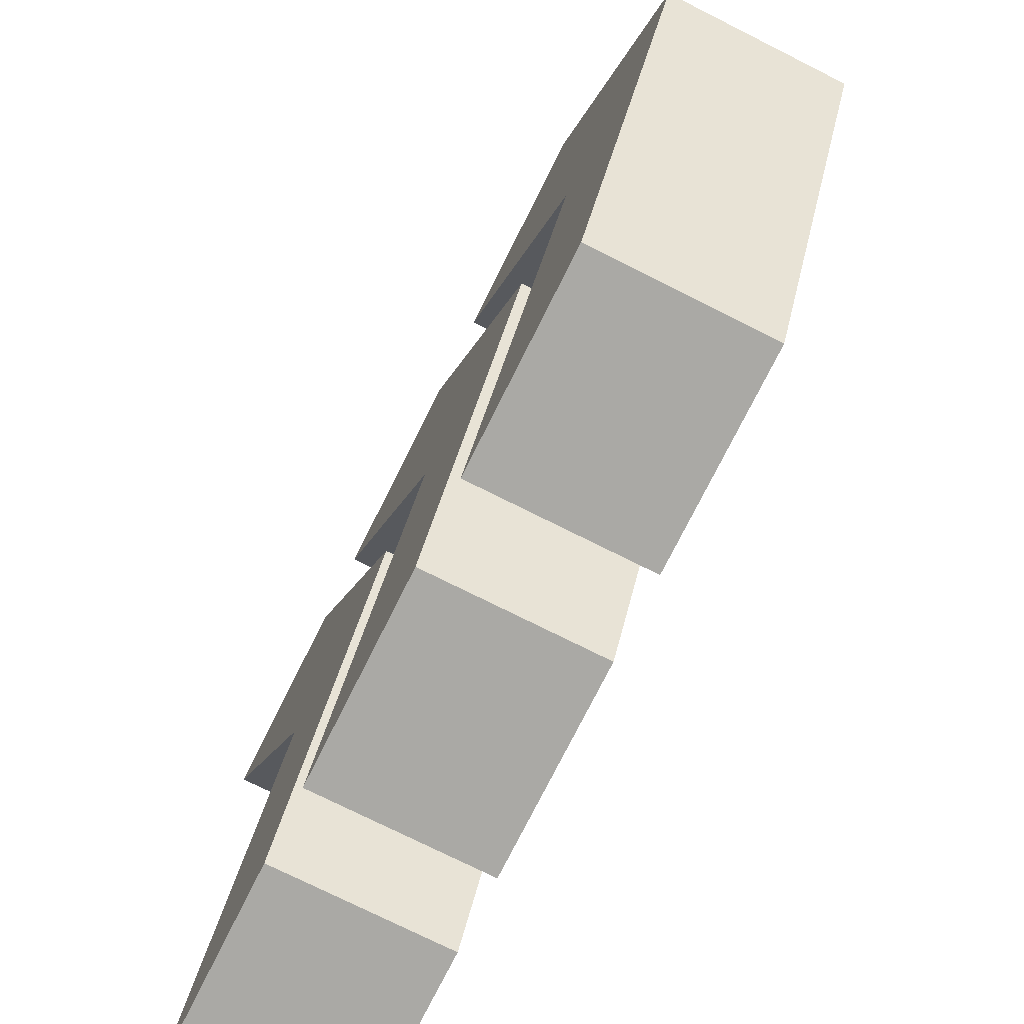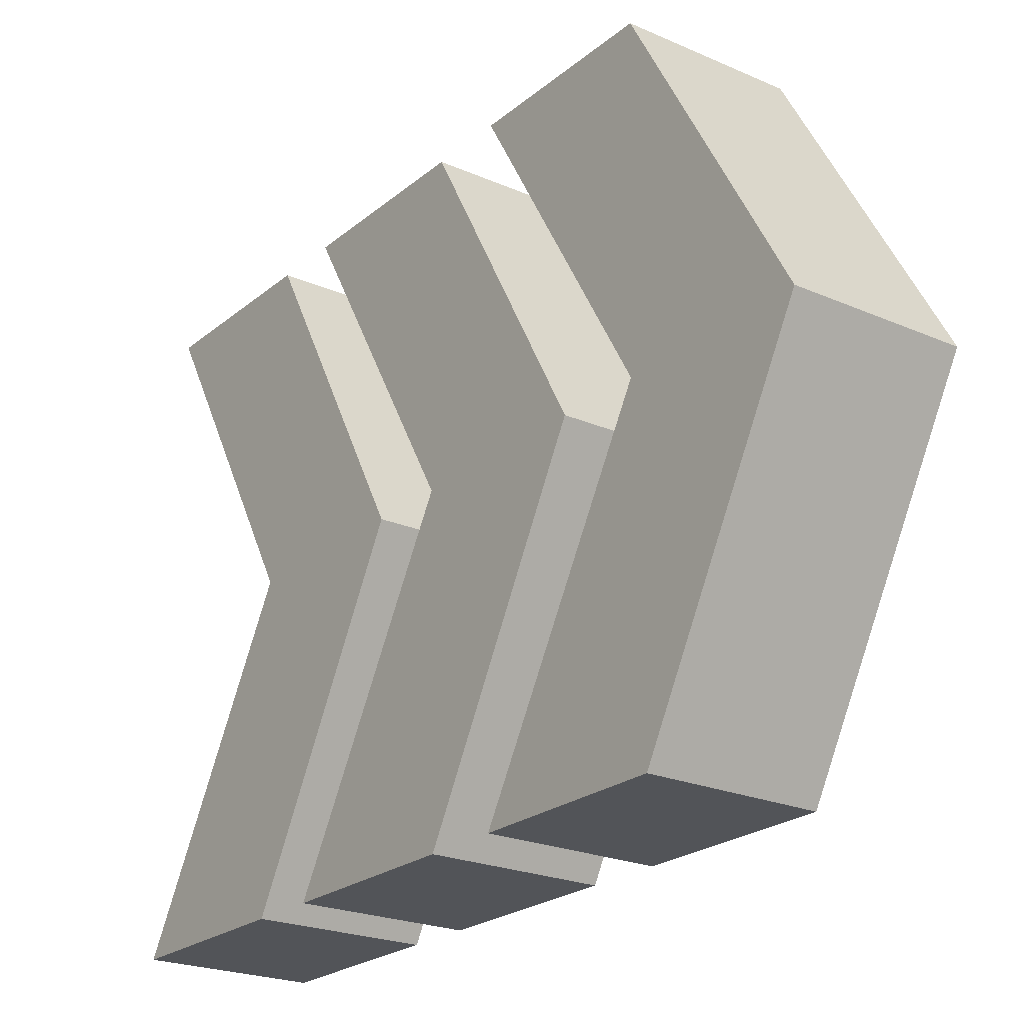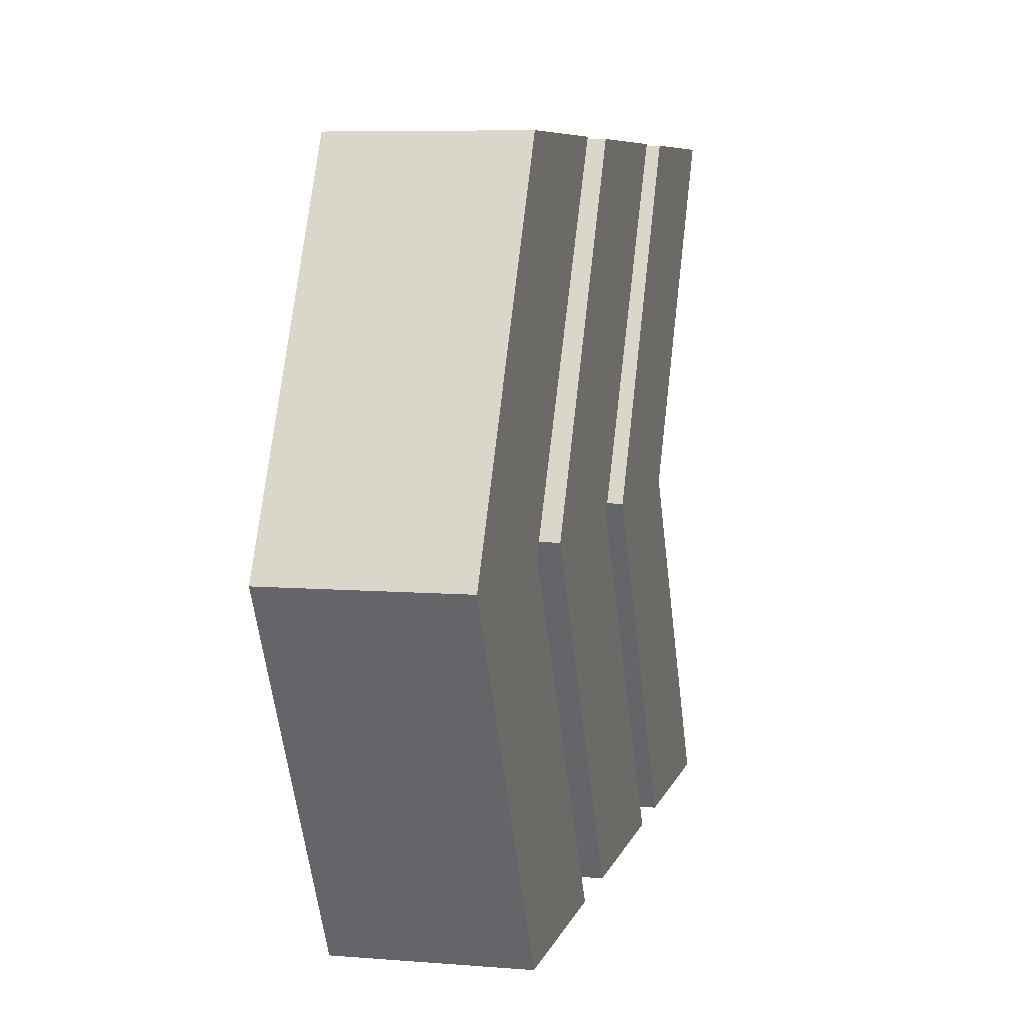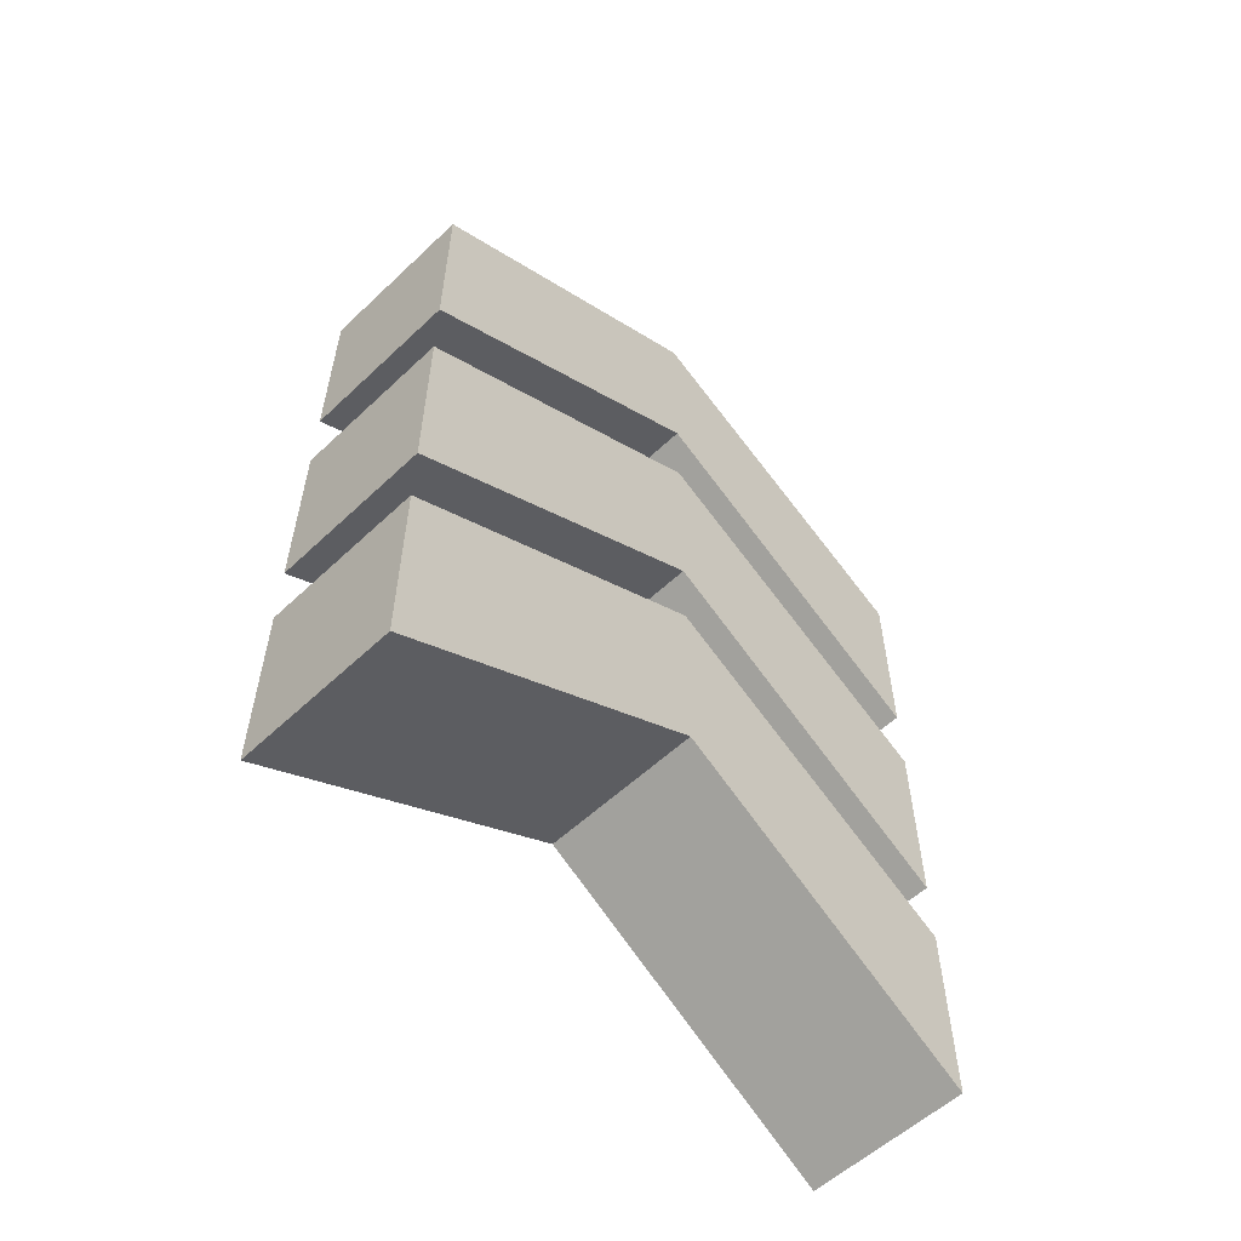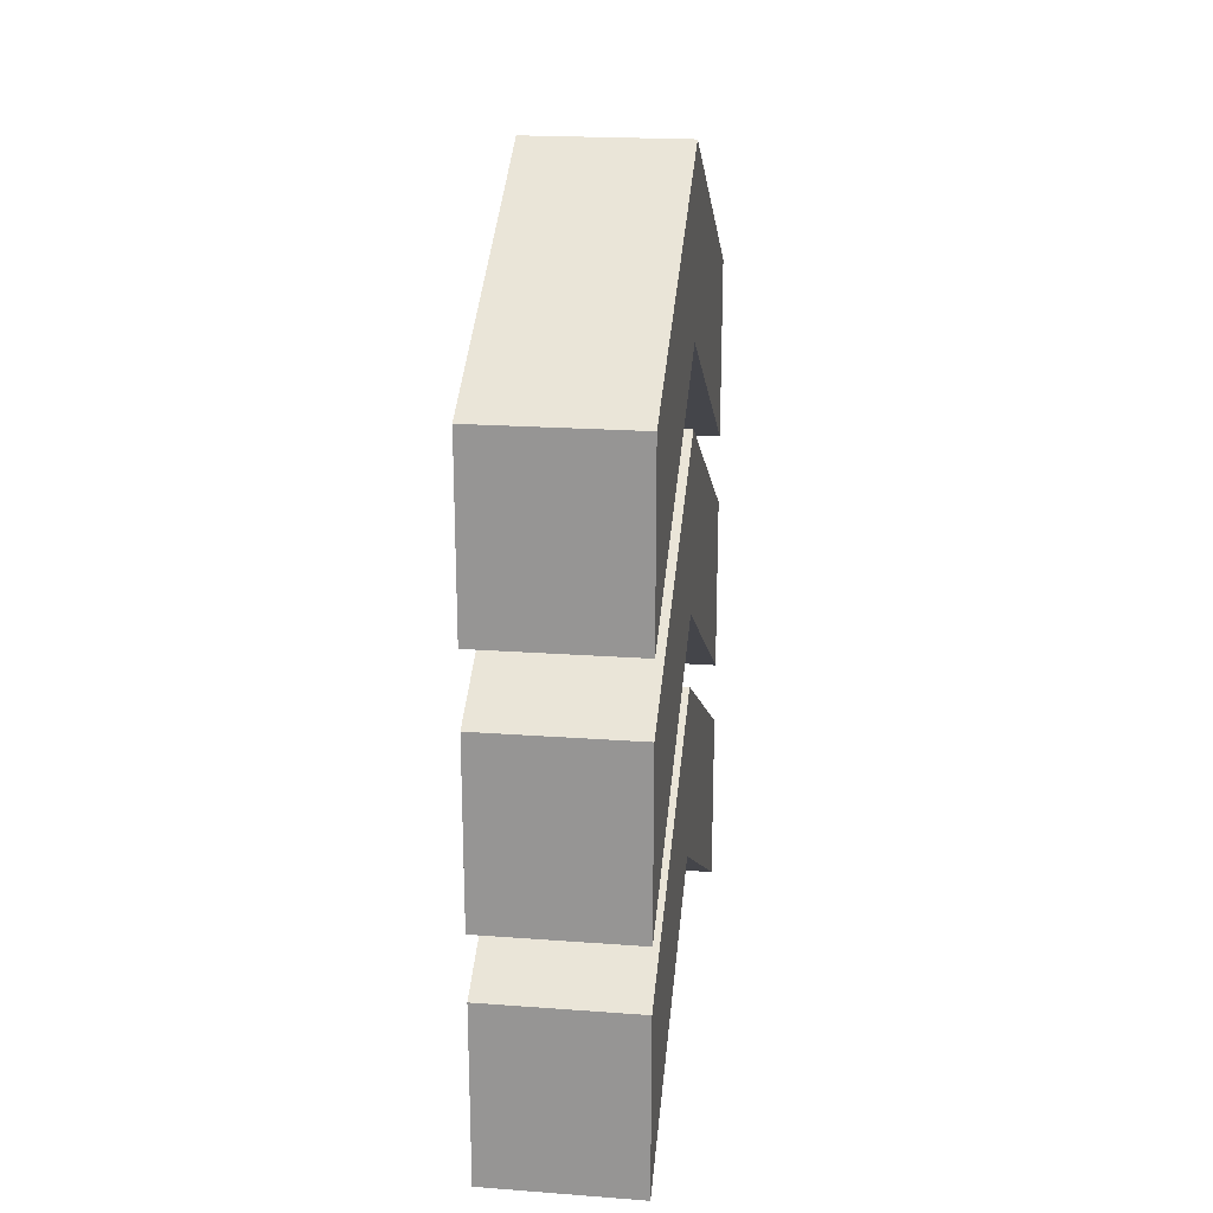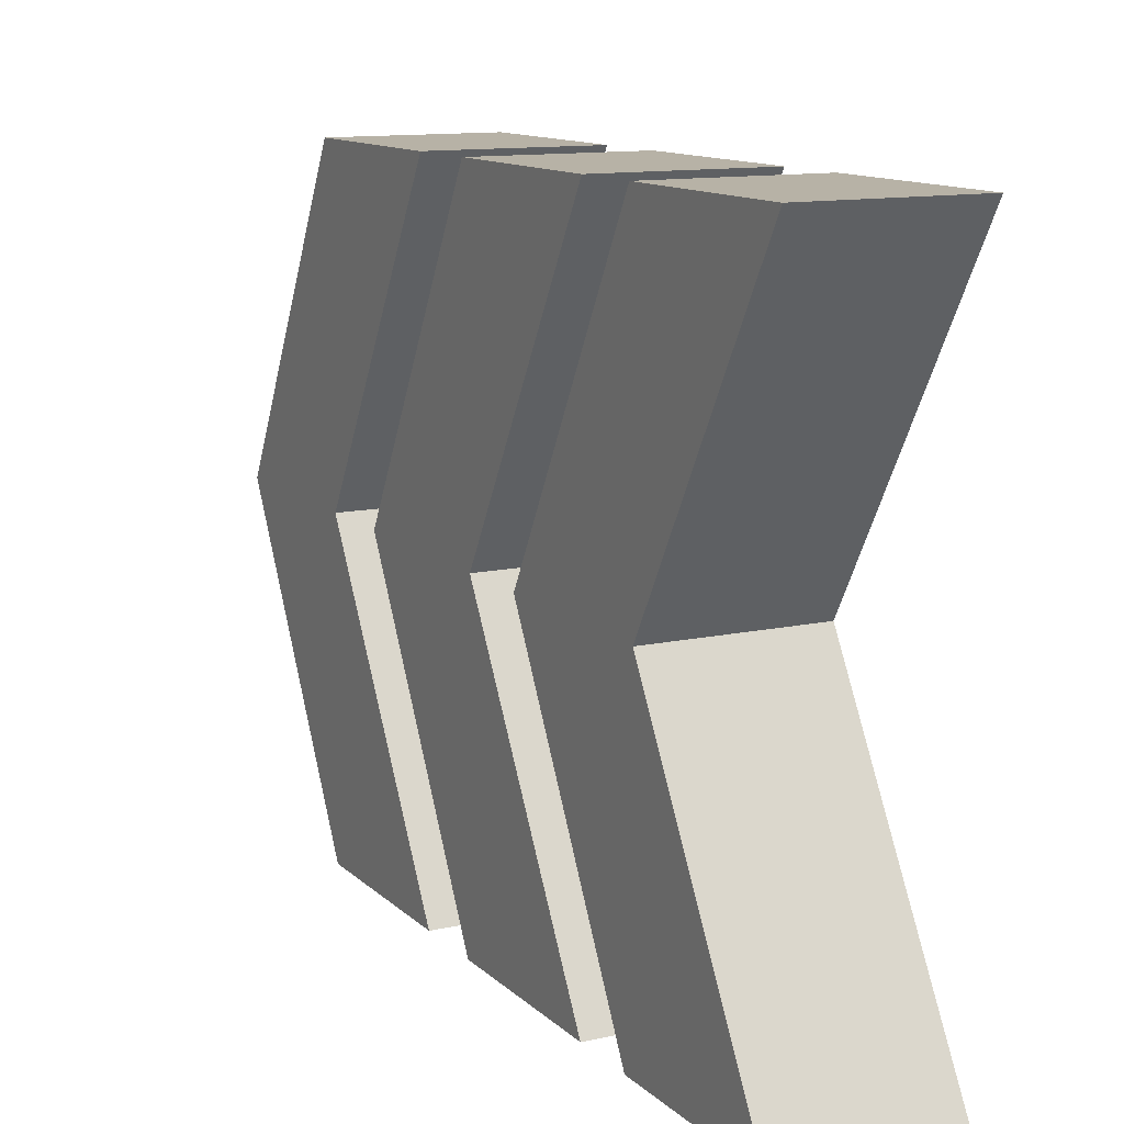
<metadata>
{"format":"obj","ext":"obj","renderer":"f3d","projection":"perspective","resolution":1024,"background":"white","views":[{"elev":-75.4,"azim":153.4,"up":"+Z"},{"elev":-23.2,"azim":143.6,"up":"+Z"},{"elev":7.1,"azim":-166.7,"up":"+Z"},{"elev":-56.9,"azim":44.4,"up":"+Y"},{"elev":21.1,"azim":7.5,"up":"+Y"},{"elev":12.3,"azim":-27.3,"up":"+Z"}]}
</metadata>
<code>
o Cube_Cube.001
v 1.294 8.562 5.002
v 1.294 11.62 5.002
v 1.294 8.562 -5.049
v 1.294 11.62 -5.049
v -1.294 8.562 5.002
v -1.294 11.62 5.002
v -1.294 8.562 -5.049
v -1.294 11.62 -5.049
v 1.294 11.62 5.002
v -1.294 11.62 5.002
v 1.294 11.48 -0.02352
v 1.294 14.41 -0.02352
v -1.294 11.48 -0.02352
v -1.294 14.41 -0.02352
g Cube_Cube.001_improverSignMaterial
f 11 3 4 12
f 3 7 8 4
f 13 5 6 14
f 5 1 2 6
f 11 1 5 13
f 14 6 2 12
f 6 10 9 2
f 8 14 12 4
f 3 11 13 7
f 7 13 14 8
f 1 11 12 2
o Cube.001_Cube.002
v 1.294 4.321 5.002
v 1.294 7.378 5.002
v 1.294 4.321 -5.049
v 1.294 7.378 -5.049
v -1.294 4.321 5.002
v -1.294 7.378 5.002
v -1.294 4.321 -5.049
v -1.294 7.378 -5.049
v 1.294 7.378 5.002
v -1.294 7.378 5.002
v 1.294 7.243 -0.02352
v 1.294 10.17 -0.02352
v -1.294 7.243 -0.02352
v -1.294 10.17 -0.02352
g Cube.001_Cube.002_improverSignMaterial
f 25 17 18 26
f 17 21 22 18
f 27 19 20 28
f 19 15 16 20
f 25 15 19 27
f 28 20 16 26
f 20 24 23 16
f 22 28 26 18
f 17 25 27 21
f 21 27 28 22
f 15 25 26 16
o Cube.002_Cube.003
v 1.294 0.1881 5.002
v 1.294 3.245 5.002
v 1.294 0.1881 -5.049
v 1.294 3.245 -5.049
v -1.294 0.1881 5.002
v -1.294 3.245 5.002
v -1.294 0.1881 -5.049
v -1.294 3.245 -5.049
v 1.294 3.245 5.002
v -1.294 3.245 5.002
v 1.294 3.11 -0.02352
v 1.294 6.035 -0.02352
v -1.294 3.11 -0.02352
v -1.294 6.035 -0.02352
g Cube.002_Cube.003_improverSignMaterial
f 39 31 32 40
f 31 35 36 32
f 41 33 34 42
f 33 29 30 34
f 39 29 33 41
f 42 34 30 40
f 34 38 37 30
f 36 42 40 32
f 31 39 41 35
f 35 41 42 36
f 29 39 40 30

</code>
